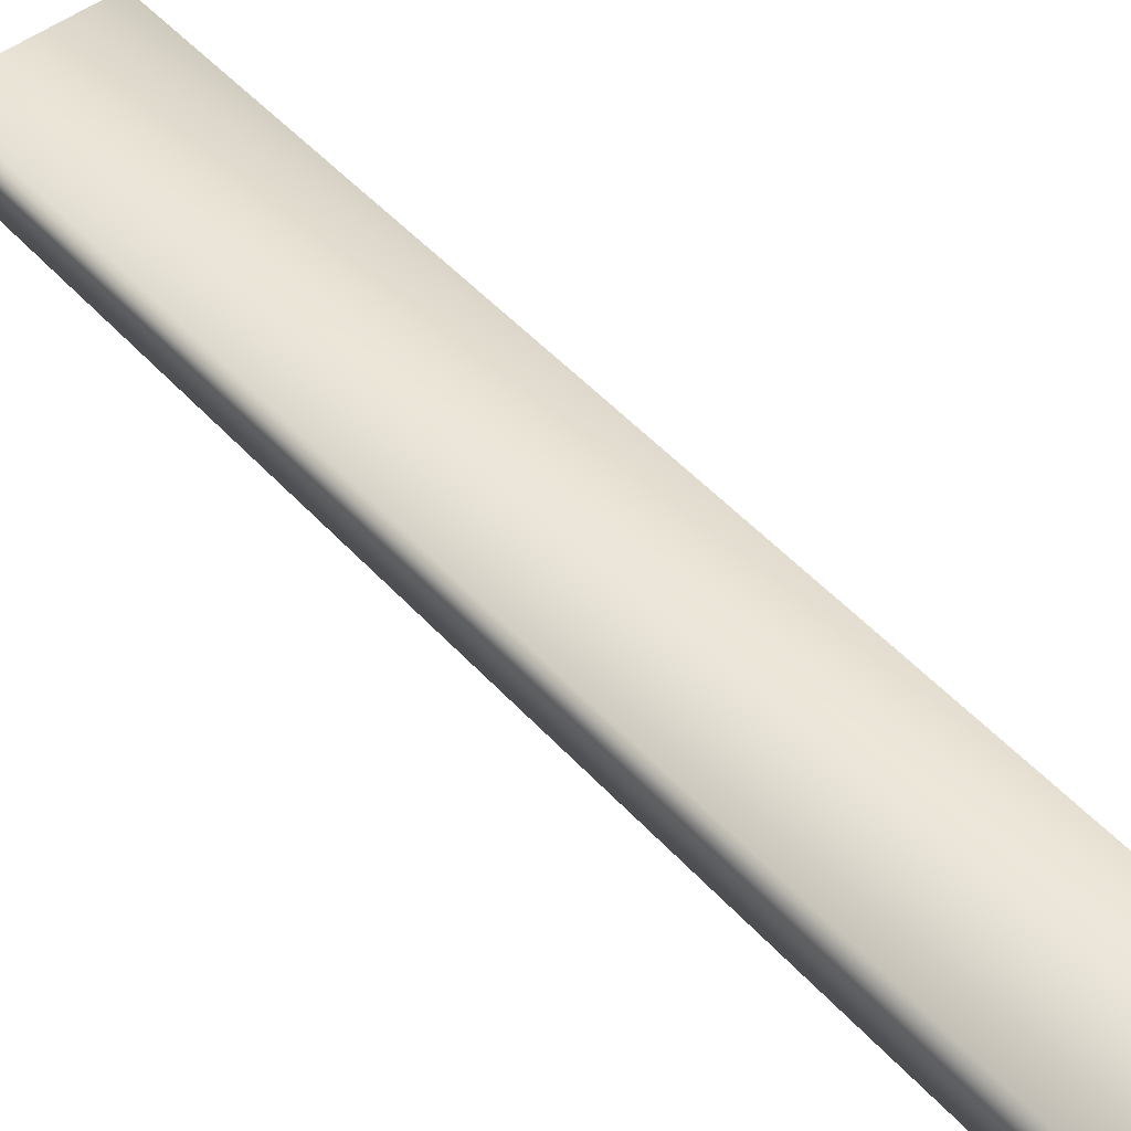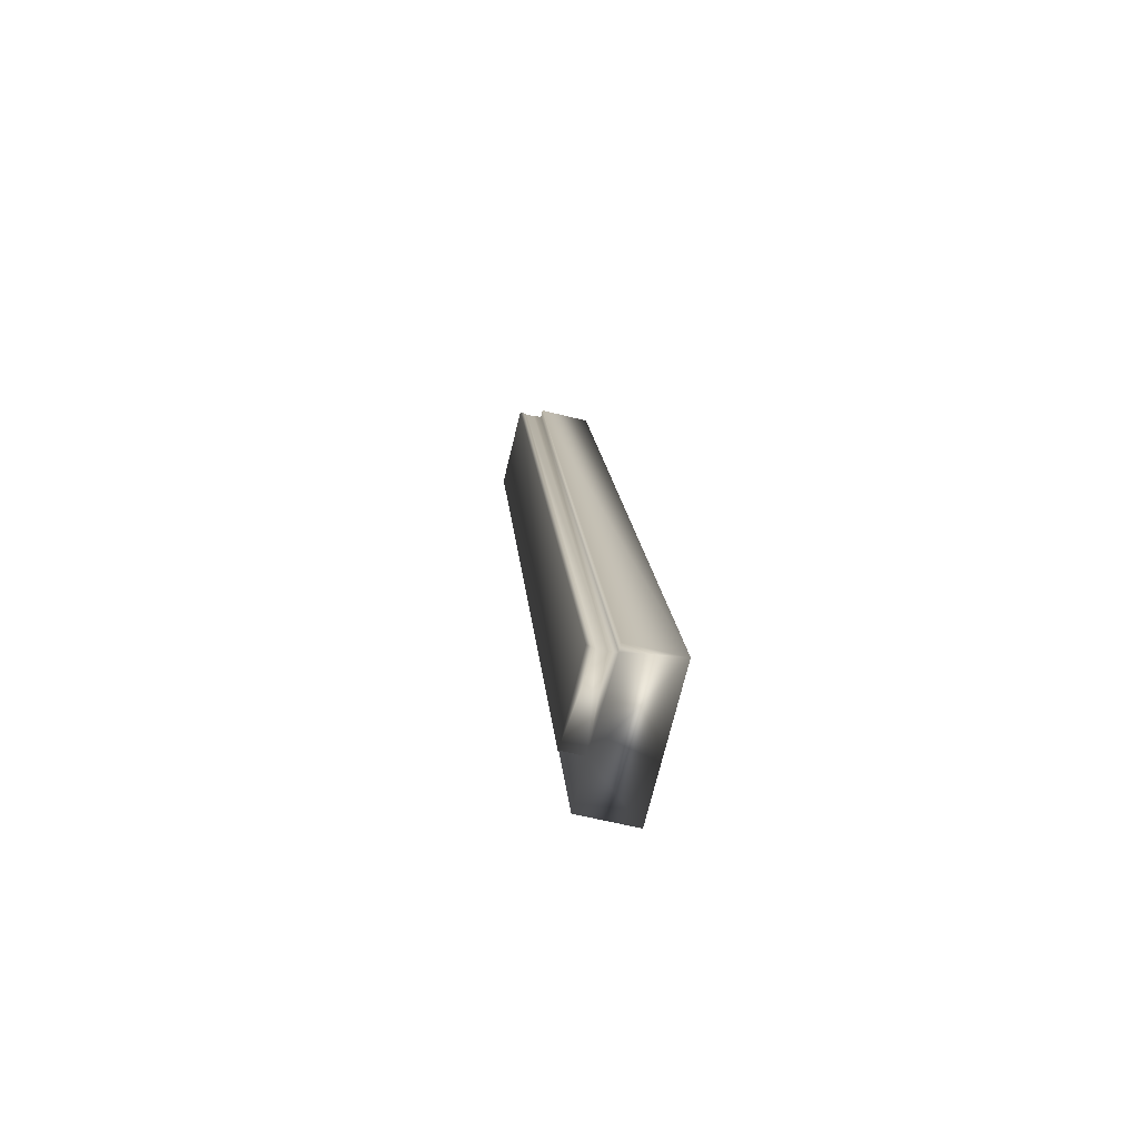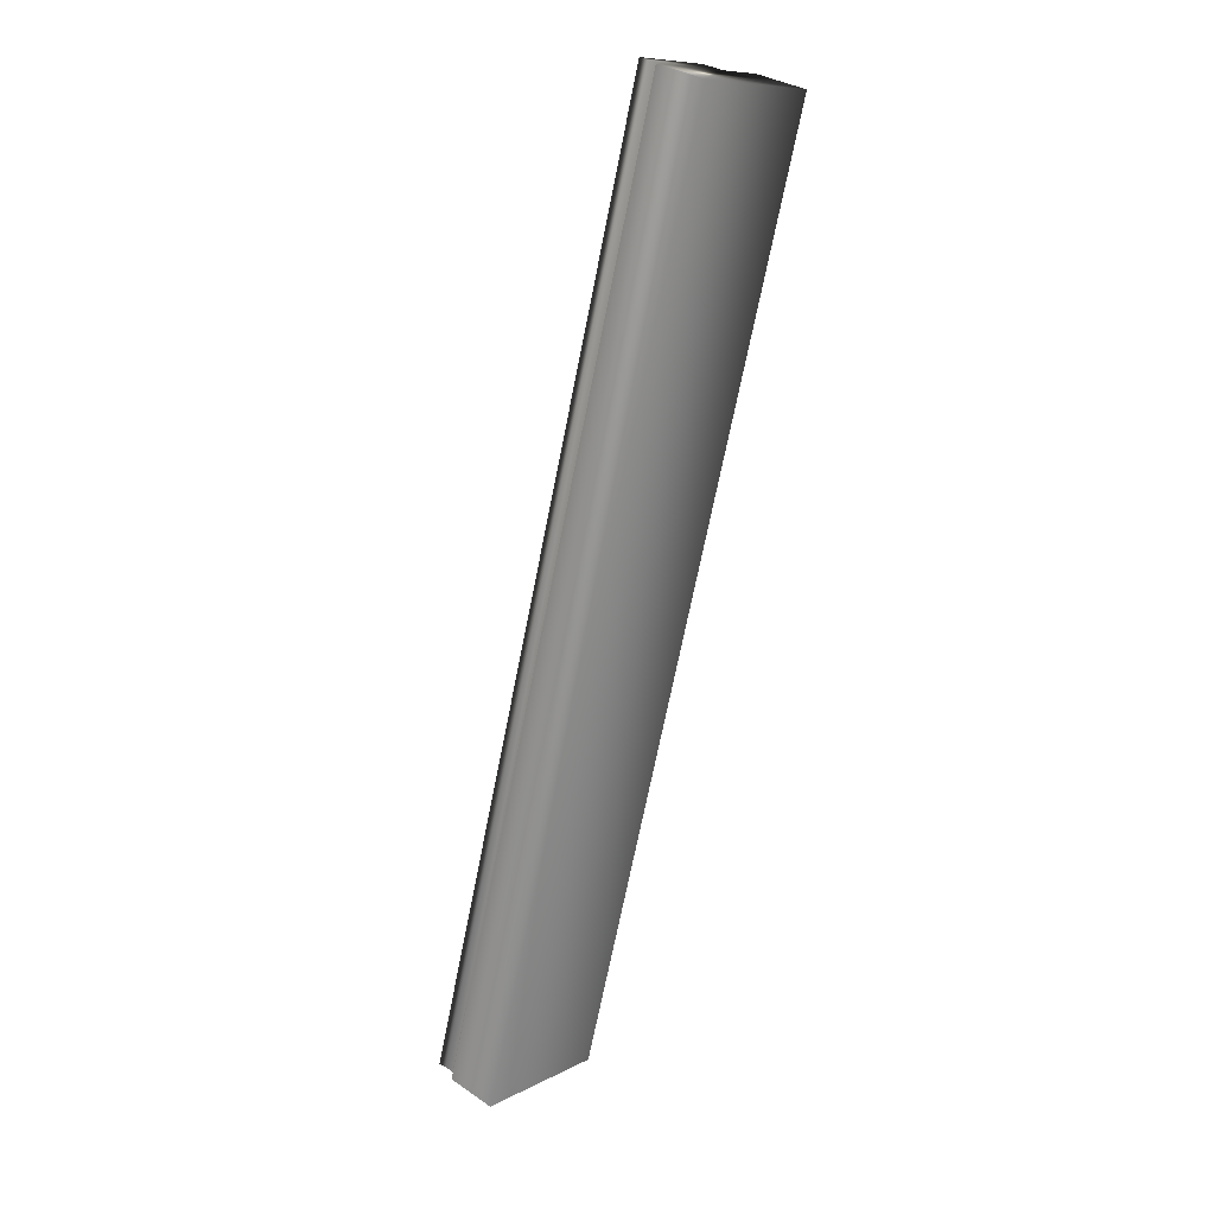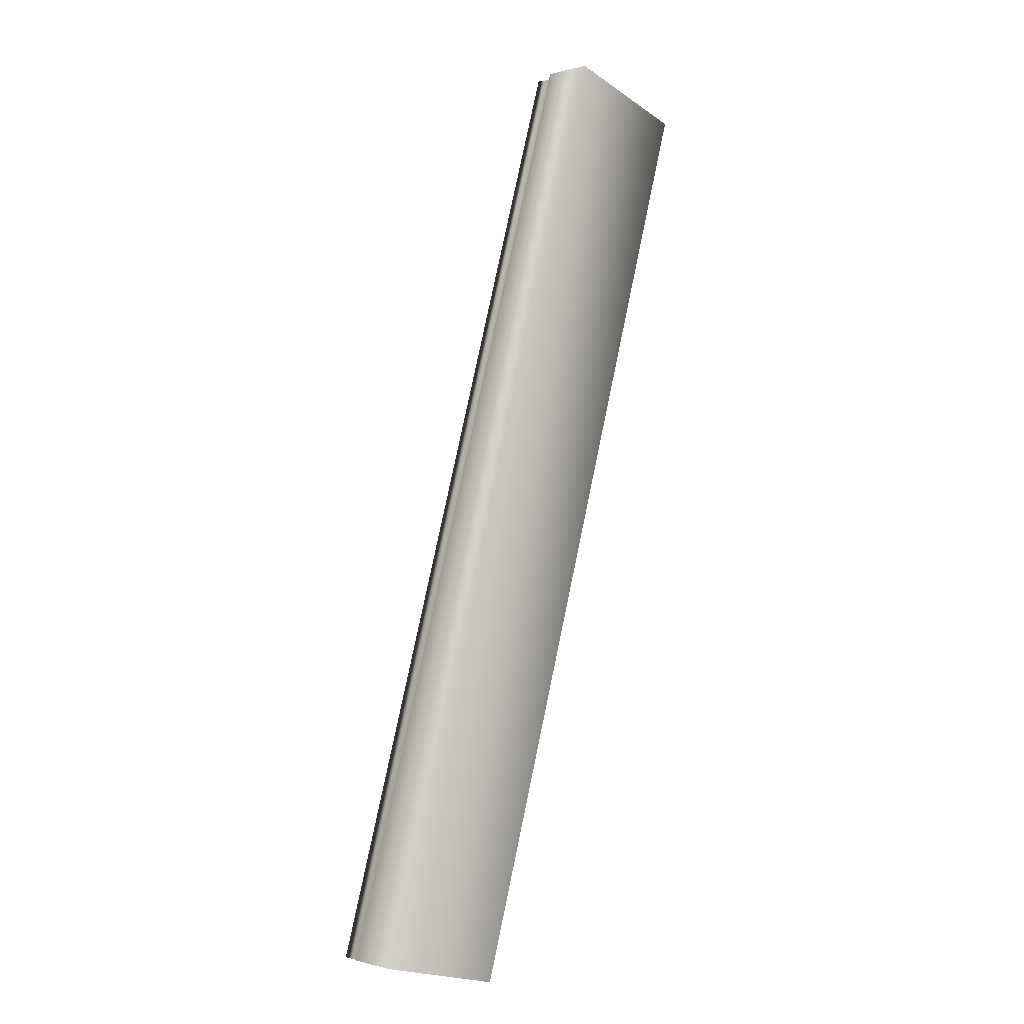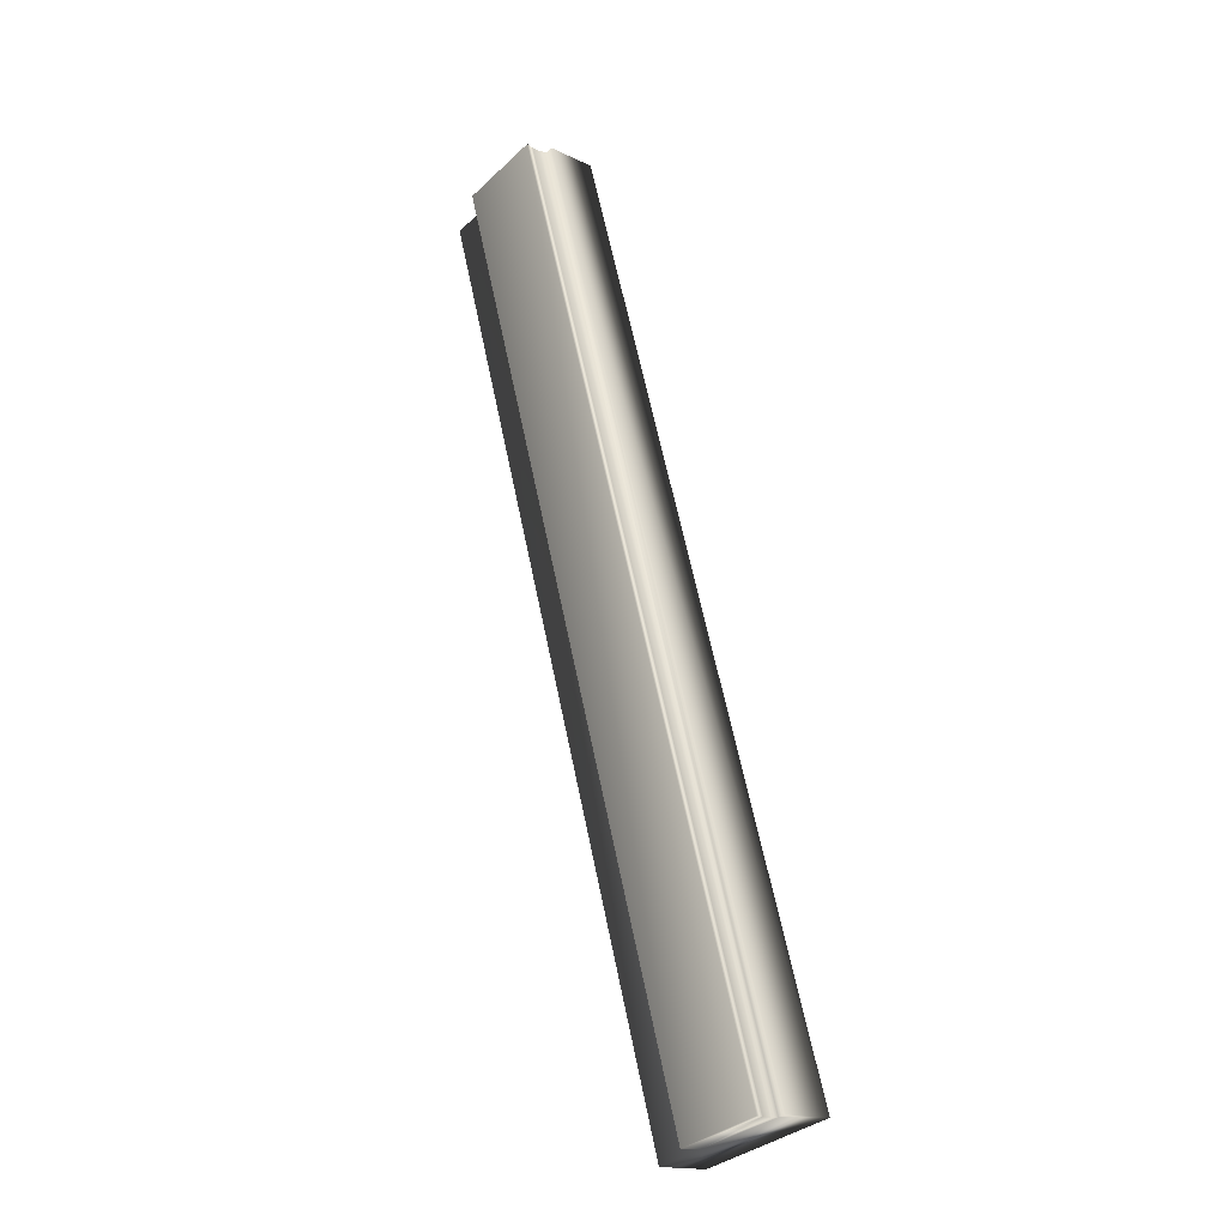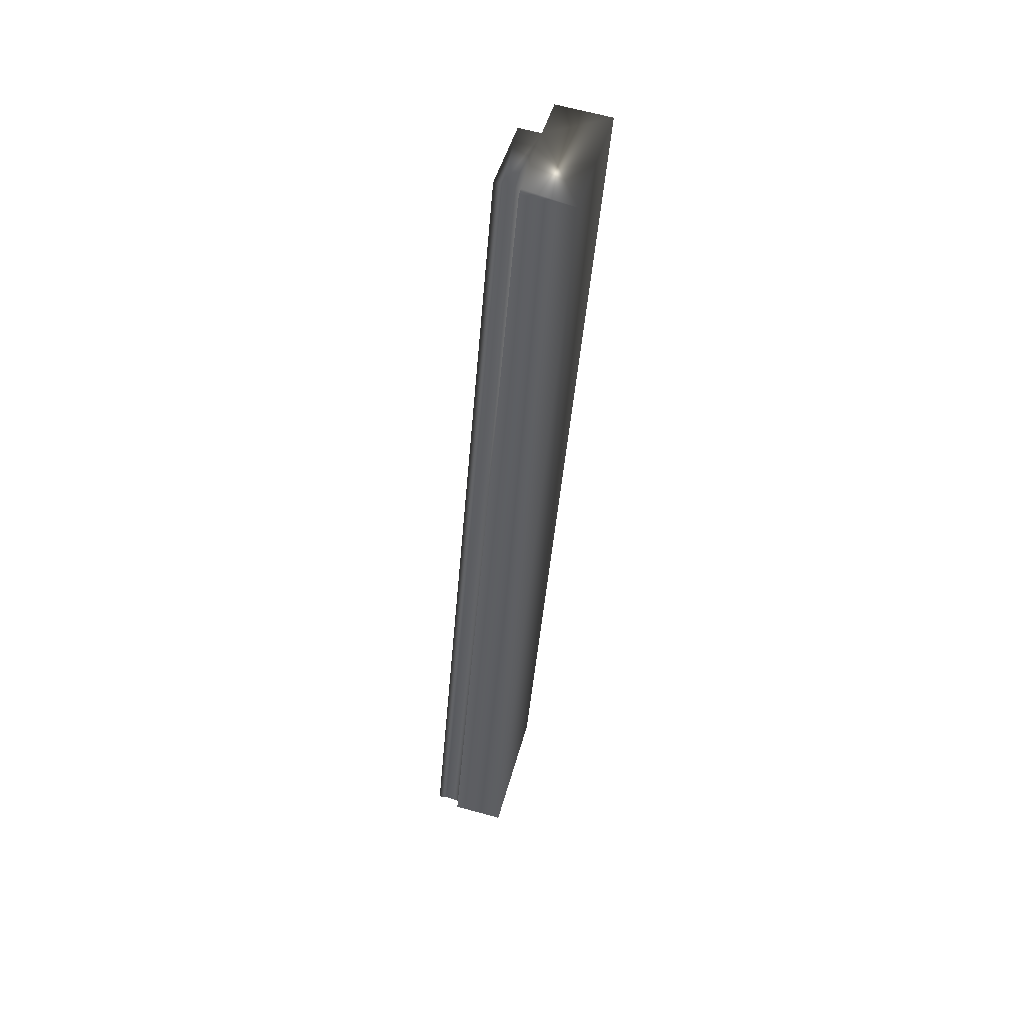
<metadata>
{"format":"obj","ext":"obj","renderer":"f3d","projection":"perspective","resolution":1024,"background":"white","views":[{"elev":47.3,"azim":-55.7,"up":"+Y"},{"elev":-59.7,"azim":75.4,"up":"+Z"},{"elev":33.1,"azim":133.1,"up":"+Z"},{"elev":-0.5,"azim":135.8,"up":"+Z"},{"elev":-16.5,"azim":45.6,"up":"+Z"},{"elev":64.8,"azim":105.5,"up":"+Z"}]}
</metadata>
<code>
v -37.27 23.83 61.29
v -37.27 24.04 61.29
v -37.1 23.83 61.33
v -36.76 24.04 61.42
v -36.79 23.84 61.41
v -36.76 23.84 61.42
v -36.79 23.81 61.41
v -36.79 23.78 61.41
v -37.1 23.75 61.33
v -36.79 23.75 61.41
v -38.29 23.83 64.75
v -38.13 23.83 64.81
v -38.29 24.04 64.75
v -37.8 24.04 64.92
v -37.8 23.84 64.92
v -37.83 23.84 64.91
v -37.83 23.81 64.91
v -37.83 23.78 64.91
v -37.83 23.75 64.91
v -38.13 23.75 64.81
f 1 2 3
f 3 2 4
f 3 4 5
f 5 4 6
f 5 7 3
f 3 7 8
f 3 8 9
f 9 8 10
f 11 1 12
f 12 1 3
f 13 14 2
f 2 14 4
f 11 13 1
f 1 13 2
f 14 15 4
f 4 15 6
f 16 5 15
f 15 5 6
f 5 16 7
f 7 16 17
f 7 17 18
f 19 10 18
f 18 10 8
f 18 8 7
f 20 9 19
f 19 9 10
f 20 12 9
f 9 12 3
f 11 12 13
f 13 12 14
f 14 12 16
f 14 16 15
f 20 18 12
f 12 18 17
f 12 17 16
f 20 19 18

</code>
